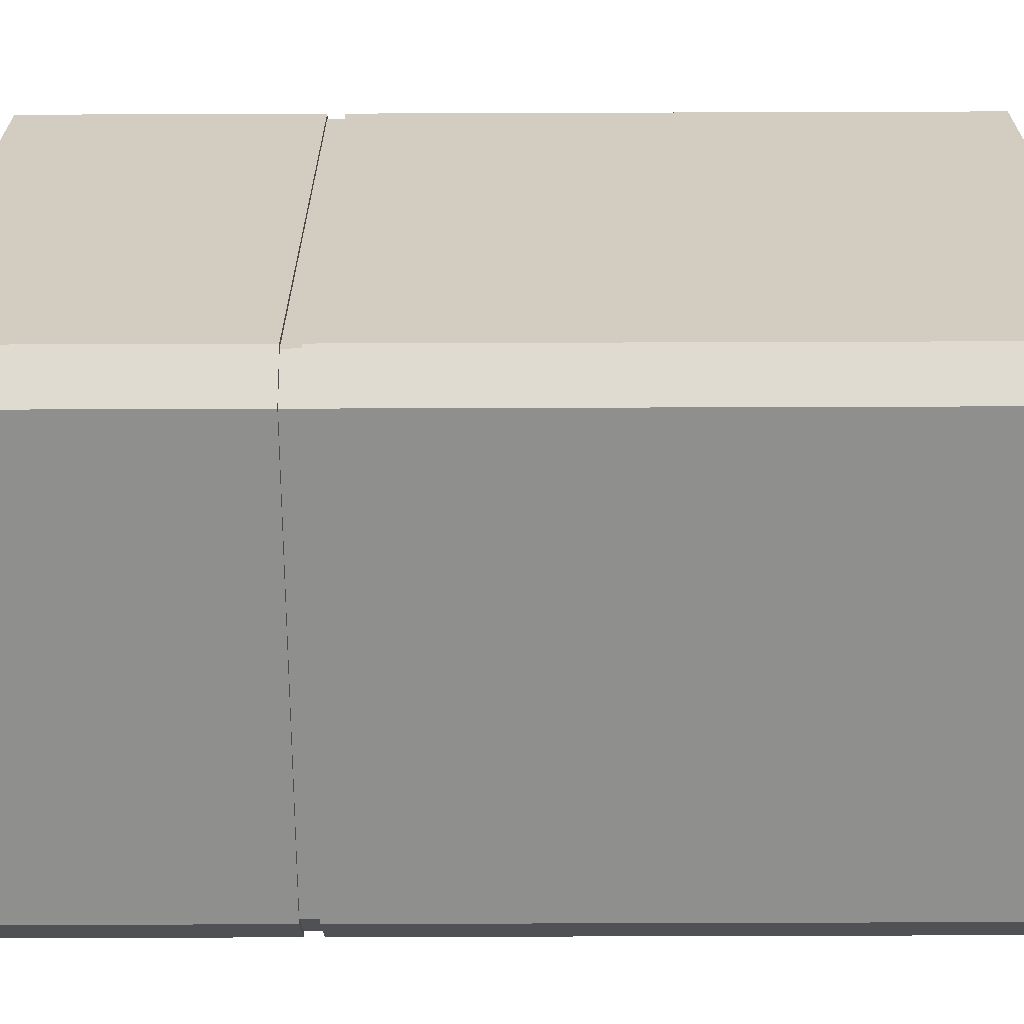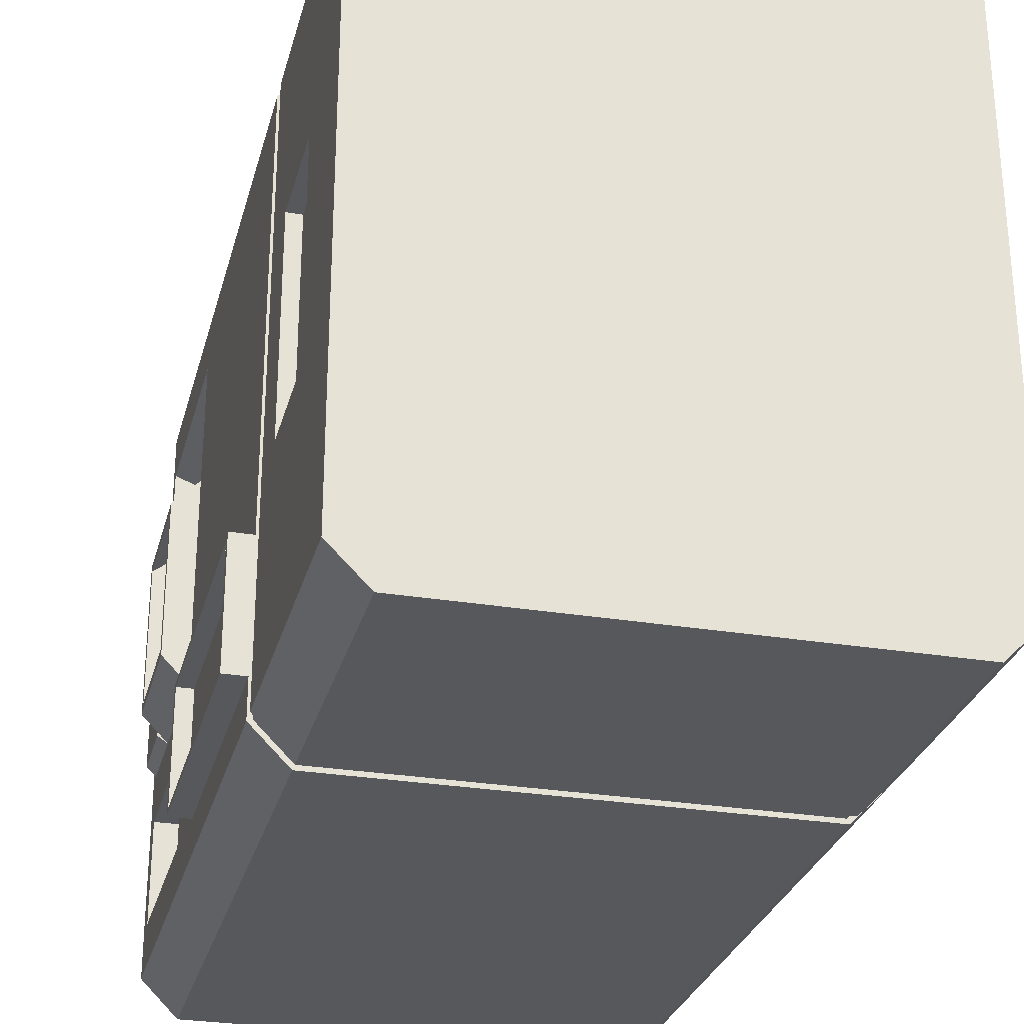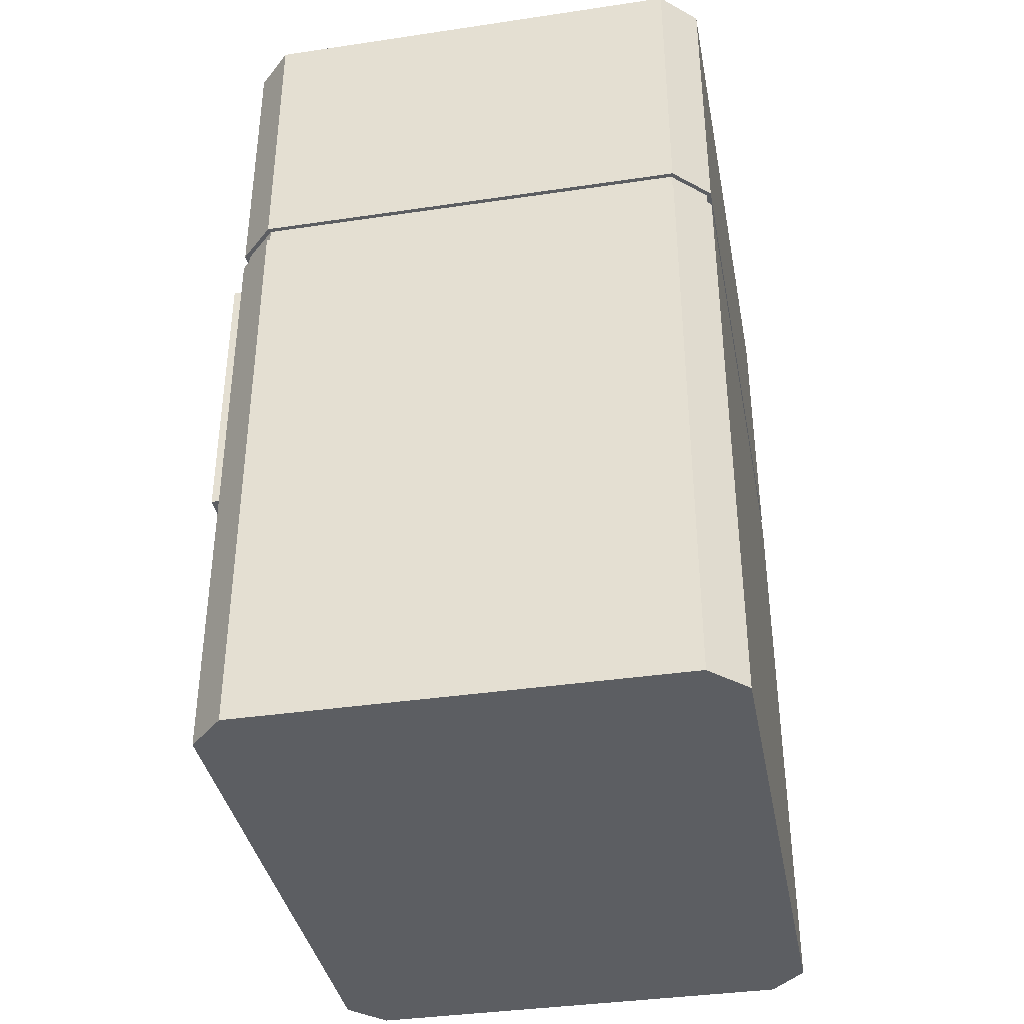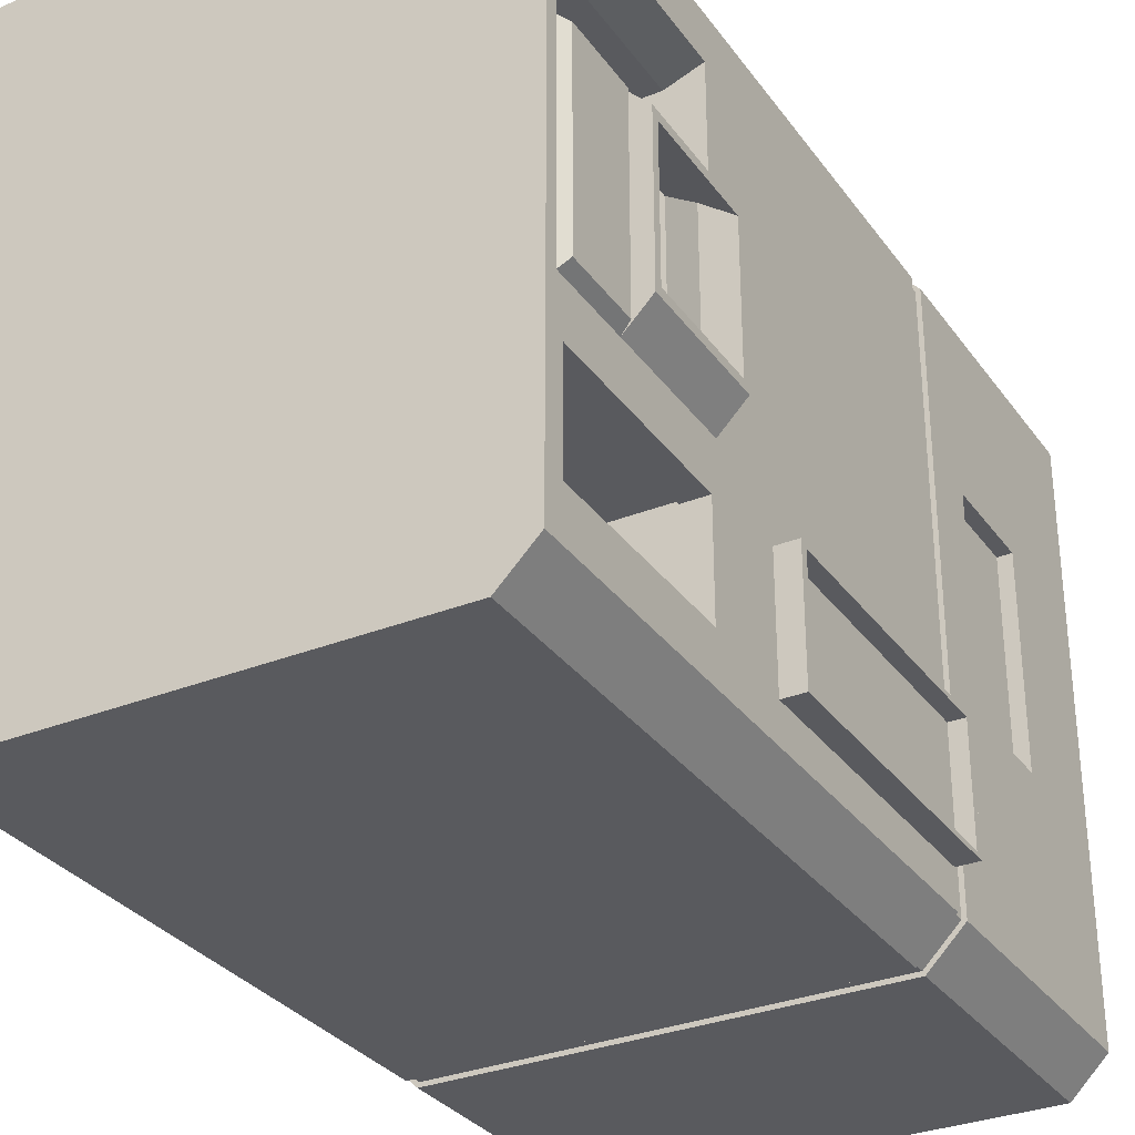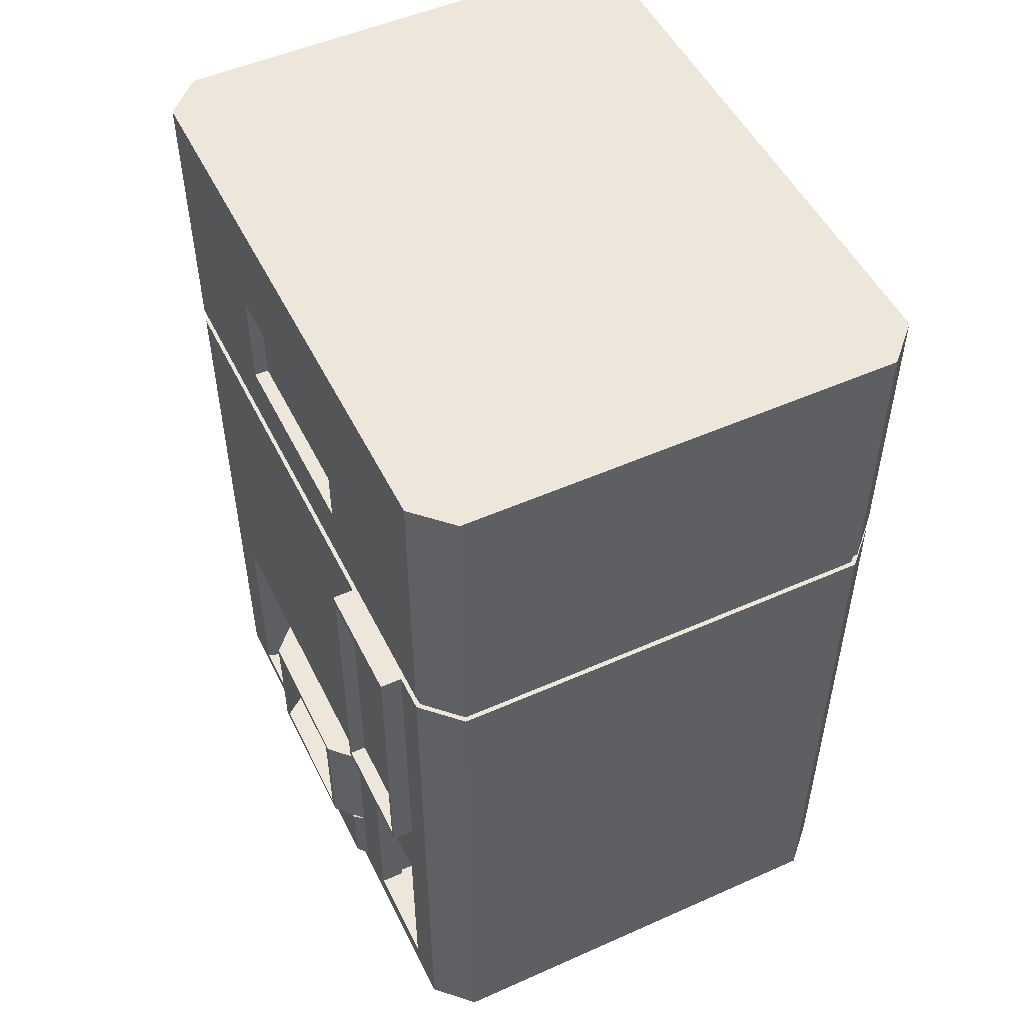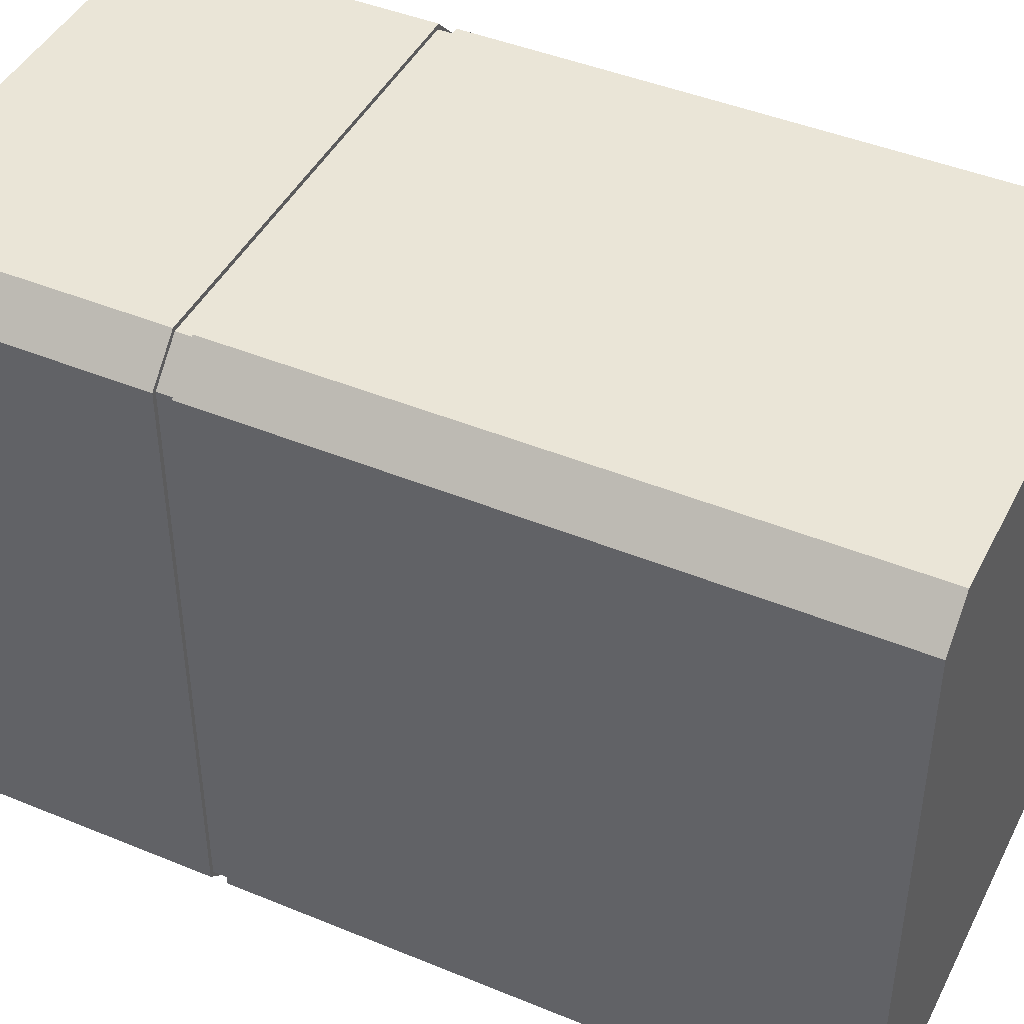
<metadata>
{"format":"obj","ext":"obj","renderer":"f3d","projection":"perspective","resolution":1024,"background":"white","views":[{"elev":-65.2,"azim":-89.8,"up":"+Z"},{"elev":-28.4,"azim":165.9,"up":"+Z"},{"elev":-37.8,"azim":-169.3,"up":"+Y"},{"elev":-31.5,"azim":29.6,"up":"+Z"},{"elev":51.1,"azim":154.2,"up":"+Y"},{"elev":44.3,"azim":-64.3,"up":"+Z"}]}
</metadata>
<code>
g default
v 2585 3.266 -5767
v 2625 3.266 -5728
v 2585 345.8 -5767
v 2625 345.8 -5728
v 3144 3.266 -5767
v 3105 3.266 -5728
v 3144 345.8 -5767
v 3105 345.8 -5728
v 2585 345.8 -6398
v 2625 345.8 -6438
v 2585 3.266 -6398
v 2625 3.266 -6438
v 3105 345.8 -6438
v 3144 345.8 -6398
v 3144 3.266 -6398
v 3105 3.266 -6438
v 3144 345.8 -5819
v 2585 345.8 -5819
v 2585 3.266 -5819
v 3144 3.266 -5819
v 3144 345.8 -5953
v 2585 345.8 -5953
v 2585 3.266 -5953
v 3144 3.266 -5953
v 3144 17.79 -5819
v 3144 17.79 -5767
v 3105 17.79 -5728
v 2625 17.79 -5728
v 2585 17.79 -5767
v 2585 17.79 -5819
v 2585 17.79 -5953
v 2585 17.79 -6398
v 2625 17.79 -6438
v 3105 17.79 -6438
v 3144 17.79 -6398
v 3144 17.79 -5953
v 3144 255.3 -5819
v 3144 255.3 -5767
v 3105 255.3 -5728
v 2625 255.3 -5728
v 2585 255.3 -5767
v 2585 255.3 -5819
v 2585 255.3 -5953
v 2585 255.3 -6398
v 2625 255.3 -6438
v 3105 255.3 -6438
v 3144 255.3 -6398
v 3144 255.3 -5953
v 3106 255.3 -5940
v 3106 255.3 -5833
v 3106 17.79 -5833
v 3106 17.79 -5940
v 3144 108.3 -5953
v 3106 108.3 -5940
v 3106 108.3 -5833
v 3144 108.3 -5819
v 3144 108.3 -5767
v 3105 108.3 -5728
v 2625 108.3 -5728
v 2585 108.3 -5767
v 2585 108.3 -5819
v 2585 108.3 -5953
v 2585 108.3 -6398
v 2625 108.3 -6438
v 3105 108.3 -6438
v 3144 108.3 -6398
v 3144 255.3 -6182
v 3144 108.3 -6182
v 3144 17.79 -6182
v 3144 3.266 -6182
v 2585 3.266 -6182
v 2585 17.79 -6182
v 2585 108.3 -6182
v 2585 255.3 -6182
v 2585 345.8 -6182
v 3144 345.8 -6182
v 3173 108.3 -5983
v 3173 255.3 -5983
v 3173 108.3 -6153
v 3173 255.3 -6153
v 3173 117.1 -5992
v 3173 246.6 -5992
v 3173 117.1 -6143
v 3173 246.6 -6143
v 3138 117.1 -5966
v 3138 246.6 -5966
v 3138 117.1 -6169
v 3138 246.6 -6169
v 2694 108.3 -5953
v 2694 108.3 -5833
v 2694 17.79 -5833
v 2694 17.79 -5953
v 2694 255.3 -5953
v 2694 255.3 -5833
v 3106 17.79 -6204
v 3106 108.3 -6204
v 2694 108.3 -6204
v 2694 17.79 -6204
v 3106 255.3 -6204
v 2694 255.3 -6204
v 3155 104.8 -6173
v 3155 21.36 -6173
v 3155 104.8 -5962
v 3155 21.36 -5962
v 2625 996.6 -6438
v 2585 996.6 -6398
v 3144 996.6 -6398
v 3105 996.6 -6438
v 2585 996.6 -5767
v 3144 996.6 -5767
v 2625 996.6 -5728
v 3105 996.6 -5728
v 3144 996.6 -5819
v 2585 996.6 -5819
v 3144 996.6 -5953
v 2585 996.6 -5953
v 2585 996.6 -6182
v 3144 996.6 -6182
v 3144 255.3 -6226
v 3144 108.3 -6226
v 3144 17.79 -6226
v 3144 3.266 -6226
v 2585 3.266 -6226
v 2585 17.79 -6226
v 2585 108.3 -6226
v 2585 255.3 -6226
v 2585 345.8 -6226
v 2585 996.6 -6226
v 3144 996.6 -6226
v 3144 345.8 -6226
v 3144 255.3 -6358
v 3144 108.3 -6358
v 3144 17.79 -6358
v 3144 3.266 -6358
v 2585 3.266 -6358
v 2585 17.79 -6358
v 2585 108.3 -6358
v 2585 255.3 -6358
v 2585 345.8 -6358
v 2585 996.6 -6358
v 3144 996.6 -6358
v 3144 345.8 -6358
v 2665 255.3 -6226
v 2665 108.3 -6226
v 2665 108.3 -6358
v 2665 255.3 -6358
v 2665 17.79 -6358
v 2665 17.79 -6226
v 3117 17.79 -6226
v 3117 108.3 -6226
v 3117 255.3 -6226
v 3117 255.3 -6358
v 3117 108.3 -6358
v 3117 17.79 -6358
v 3144 245.3 -6236
v 3144 108.3 -6236
v 3117 108.3 -6236
v 3117 245.3 -6236
v 3144 245.3 -6348
v 3144 108.3 -6348
v 3117 245.3 -6348
v 3117 108.3 -6348
v 3144 27.79 -6348
v 3117 27.79 -6348
v 3144 27.79 -6236
v 3117 27.79 -6236
v 3144 683.8 -5767
v 3105 683.8 -5728
v 2625 683.8 -5728
v 2585 683.8 -5767
v 2585 683.8 -5819
v 2585 683.8 -5953
v 2585 683.8 -6182
v 2585 683.8 -6226
v 2585 683.8 -6358
v 2585 683.8 -6398
v 2625 683.8 -6438
v 3105 683.8 -6438
v 3144 683.8 -6398
v 3144 683.8 -6358
v 3144 683.8 -6226
v 3144 683.8 -6182
v 3144 683.8 -5953
v 3144 683.8 -5819
v 3144 665.3 -6358
v 3144 665.3 -6398
v 3105 665.3 -6438
v 2625 665.3 -6438
v 2585 665.3 -6398
v 2585 665.3 -6358
v 2585 665.3 -6226
v 2585 665.3 -6182
v 2585 665.3 -5953
v 2585 665.3 -5819
v 2585 665.3 -5767
v 2625 665.3 -5728
v 3105 665.3 -5728
v 3144 665.3 -5767
v 3144 665.3 -5819
v 3144 665.3 -5953
v 3144 665.3 -6182
v 3144 665.3 -6226
v 2627 665.3 -6433
v 2590 665.3 -6396
v 2590 683.8 -6396
v 2627 683.8 -6433
v 3139 665.3 -6396
v 3103 665.3 -6433
v 3103 683.8 -6433
v 3139 683.8 -6396
v 2590 665.3 -5769
v 2627 665.3 -5733
v 2627 683.8 -5733
v 2590 683.8 -5769
v 3103 665.3 -5733
v 3103 683.8 -5733
v 3139 665.3 -5769
v 3139 683.8 -5769
v 2590 665.3 -5819
v 2590 683.8 -5819
v 3139 665.3 -5819
v 3139 683.8 -5819
v 2590 665.3 -5953
v 2590 683.8 -5953
v 3139 665.3 -5953
v 3139 683.8 -5953
v 2590 665.3 -6358
v 2590 683.8 -6358
v 3139 665.3 -6358
v 3139 683.8 -6358
v 2590 665.3 -6182
v 2590 683.8 -6182
v 3139 665.3 -6182
v 3139 683.8 -6182
v 2590 665.3 -6226
v 2590 683.8 -6226
v 3139 665.3 -6226
v 3139 683.8 -6226
v 3168 345.8 -6226
v 3168 345.8 -6358
v 3168 665.3 -6358
v 3168 665.3 -6226
v 3168 354.6 -6231
v 3168 354.6 -6353
v 3168 656.5 -6353
v 3168 656.5 -6231
v 3150 354.6 -6231
v 3150 354.6 -6353
v 3150 656.5 -6353
v 3150 656.5 -6231
v 3144 749.6 -6226
v 3144 749.6 -6358
v 3144 749.6 -6398
v 3105 749.6 -6438
v 2625 749.6 -6438
v 2585 749.6 -6398
v 2585 749.6 -6358
v 2585 749.6 -6226
v 2585 749.6 -6182
v 2585 749.6 -5953
v 2585 749.6 -5819
v 2585 749.6 -5767
v 2625 749.6 -5728
v 3105 749.6 -5728
v 3144 749.6 -5767
v 3144 749.6 -5819
v 3144 749.6 -5953
v 3144 749.6 -6182
v 3144 864.2 -5953
v 3144 864.2 -5819
v 3144 864.2 -5767
v 3105 864.2 -5728
v 2625 864.2 -5728
v 2585 864.2 -5767
v 2585 864.2 -5819
v 2585 864.2 -5953
v 2585 864.2 -6182
v 2585 864.2 -6226
v 2585 864.2 -6358
v 2585 864.2 -6398
v 2625 864.2 -6438
v 3105 864.2 -6438
v 3144 864.2 -6398
v 3144 864.2 -6358
v 3144 864.2 -6226
v 3144 864.2 -6182
v 3129 749.6 -5953
v 3129 749.6 -6182
v 3129 864.2 -6182
v 3129 864.2 -5953
g polySurface88 pasted___pCube1 house22
f 28 2 6 27
f 12 33 34 16
f 26 5 20 25
f 30 19 1 29
f 11 12 16 15
f 1 2 28 29
f 6 5 26 27
f 32 33 12 11
f 34 35 15 16
f 105 106 107 108
f 1 5 6 2
f 19 20 5 1
f 110 109 111 112
f 113 114 109 110
f 115 116 114 113
f 31 23 19 30
f 23 24 20 19
f 36 25 20 24
f 107 106 140 141
f 32 11 135 136
f 11 15 134 135
f 133 134 15 35
f 57 26 25 56
f 27 26 57 58
f 59 28 27 58
f 29 28 59 60
f 61 30 29 60
f 62 31 30 61
f 63 32 136 137
f 63 64 33 32
f 34 33 64 65
f 65 66 35 34
f 66 132 133 35
f 89 90 91 92
f 7 38 37 17
f 39 38 7 8
f 4 40 39 8
f 41 40 4 3
f 18 42 41 3
f 22 43 42 18
f 9 44 138 139
f 9 10 45 44
f 46 45 10 13
f 13 14 47 46
f 142 131 47 14
f 17 37 48 21
f 48 37 50 49
f 56 25 51 55
f 25 36 52 51
f 36 53 54 52
f 54 53 48 49
f 93 94 90 89
f 37 56 55 50
f 38 57 56 37
f 58 57 38 39
f 40 59 58 39
f 60 59 40 41
f 42 61 60 41
f 43 62 61 42
f 44 63 137 138
f 44 45 64 63
f 65 64 45 46
f 46 47 66 65
f 131 132 66 47
f 102 101 103 104
f 36 24 70 69
f 71 70 24 23
f 72 71 23 31
f 73 72 31 62
f 74 73 62 43
f 75 74 43 22
f 118 117 116 115
f 21 48 67 76
f 48 53 77 78
f 53 68 79 77
f 68 67 80 79
f 67 48 78 80
f 78 77 81 82
f 77 79 83 81
f 79 80 84 83
f 80 78 82 84
f 82 81 85 86
f 81 83 87 85
f 83 84 88 87
f 84 82 86 88
f 55 51 91 90
f 51 52 92 91
f 95 96 97 98
f 49 50 94 93
f 50 55 90 94
f 96 99 100 97
f 52 54 96 95
f 89 92 98 97
f 92 52 95 98
f 49 93 100 99
f 93 89 97 100
f 54 49 86 85
f 85 87 96 54
f 87 88 99 96
f 88 86 49 99
f 69 68 101 102
f 68 53 103 101
f 53 36 104 103
f 36 69 102 104
f 203 204 205 206
f 207 208 209 210
f 208 203 206 209
f 211 212 213 214
f 212 215 216 213
f 215 217 218 216
f 219 211 214 220
f 217 221 222 218
f 223 219 220 224
f 221 225 226 222
f 204 227 228 205
f 229 207 210 230
f 231 223 224 232
f 225 233 234 226
f 67 68 120 119
f 121 120 68 69
f 69 70 122 121
f 123 122 70 71
f 124 123 71 72
f 125 124 72 73
f 126 125 73 74
f 127 126 74 75
f 236 235 231 232
f 129 128 117 118
f 233 237 238 234
f 76 67 119 130
f 143 144 145 146
f 147 145 144 148
f 121 122 134 133
f 135 134 122 123
f 136 135 123 124
f 137 136 124 125
f 138 137 125 126
f 139 138 126 127
f 228 227 235 236
f 141 140 128 129
f 237 229 230 238
f 130 119 131 142
f 155 156 157 158
f 160 159 161 162
f 159 155 158 161
f 163 160 162 164
f 156 165 166 157
f 165 163 164 166
f 150 149 148 144
f 151 150 144 143
f 152 151 143 146
f 153 152 146 145
f 154 153 145 147
f 149 154 147 148
f 119 120 156 155
f 150 151 158 157
f 132 131 159 160
f 152 153 162 161
f 131 119 155 159
f 151 152 161 158
f 133 132 160 163
f 153 154 164 162
f 120 121 165 156
f 149 150 157 166
f 121 133 163 165
f 154 149 166 164
f 264 265 271 272
f 263 264 272 273
f 262 263 273 274
f 261 262 274 275
f 260 261 275 276
f 259 260 276 277
f 278 258 259 277
f 279 257 258 278
f 256 257 279 280
f 255 256 280 281
f 254 255 281 282
f 253 254 282 283
f 252 253 283 284
f 251 252 284 285
f 268 251 285 286
f 287 288 289 290
f 266 267 269 270
f 265 266 270 271
f 142 14 186 185
f 14 13 187 186
f 13 10 188 187
f 10 9 189 188
f 9 139 190 189
f 191 190 139 127
f 192 191 127 75
f 75 22 193 192
f 22 18 194 193
f 18 3 195 194
f 3 4 196 195
f 4 8 197 196
f 8 7 198 197
f 7 17 199 198
f 17 21 200 199
f 21 76 201 200
f 76 130 202 201
f 247 248 249 250
f 188 189 204 203
f 176 177 206 205
f 186 187 208 207
f 178 179 210 209
f 187 188 203 208
f 177 178 209 206
f 195 196 212 211
f 169 170 214 213
f 196 197 215 212
f 168 169 213 216
f 197 198 217 215
f 167 168 216 218
f 194 195 211 219
f 170 171 220 214
f 198 199 221 217
f 184 167 218 222
f 193 194 219 223
f 171 172 224 220
f 199 200 225 221
f 183 184 222 226
f 189 190 227 204
f 175 176 205 228
f 185 186 207 229
f 179 180 230 210
f 192 193 223 231
f 172 173 232 224
f 200 201 233 225
f 182 183 226 234
f 191 192 231 235
f 173 174 236 232
f 201 202 237 233
f 181 182 234 238
f 190 191 235 227
f 174 175 228 236
f 202 185 229 237
f 180 181 238 230
f 130 142 240 239
f 142 185 241 240
f 185 202 242 241
f 202 130 239 242
f 239 240 244 243
f 240 241 245 244
f 241 242 246 245
f 242 239 243 246
f 243 244 248 247
f 244 245 249 248
f 245 246 250 249
f 246 243 247 250
f 180 179 253 252
f 179 178 254 253
f 178 177 255 254
f 177 176 256 255
f 176 175 257 256
f 258 257 175 174
f 259 258 174 173
f 173 172 260 259
f 172 171 261 260
f 171 170 262 261
f 170 169 263 262
f 169 168 264 263
f 168 167 265 264
f 167 184 266 265
f 184 183 267 266
f 183 182 268 267
f 182 181 251 268
f 270 269 115 113
f 271 270 113 110
f 272 271 110 112
f 273 272 112 111
f 274 273 111 109
f 275 274 109 114
f 276 275 114 116
f 277 276 116 117
f 128 278 277 117
f 140 279 278 128
f 280 279 140 106
f 281 280 106 105
f 282 281 105 108
f 283 282 108 107
f 284 283 107 141
f 285 284 141 129
f 286 285 129 118
f 269 286 118 115
f 267 268 288 287
f 268 286 289 288
f 286 269 290 289
f 269 267 287 290
f 181 180 252 251

</code>
